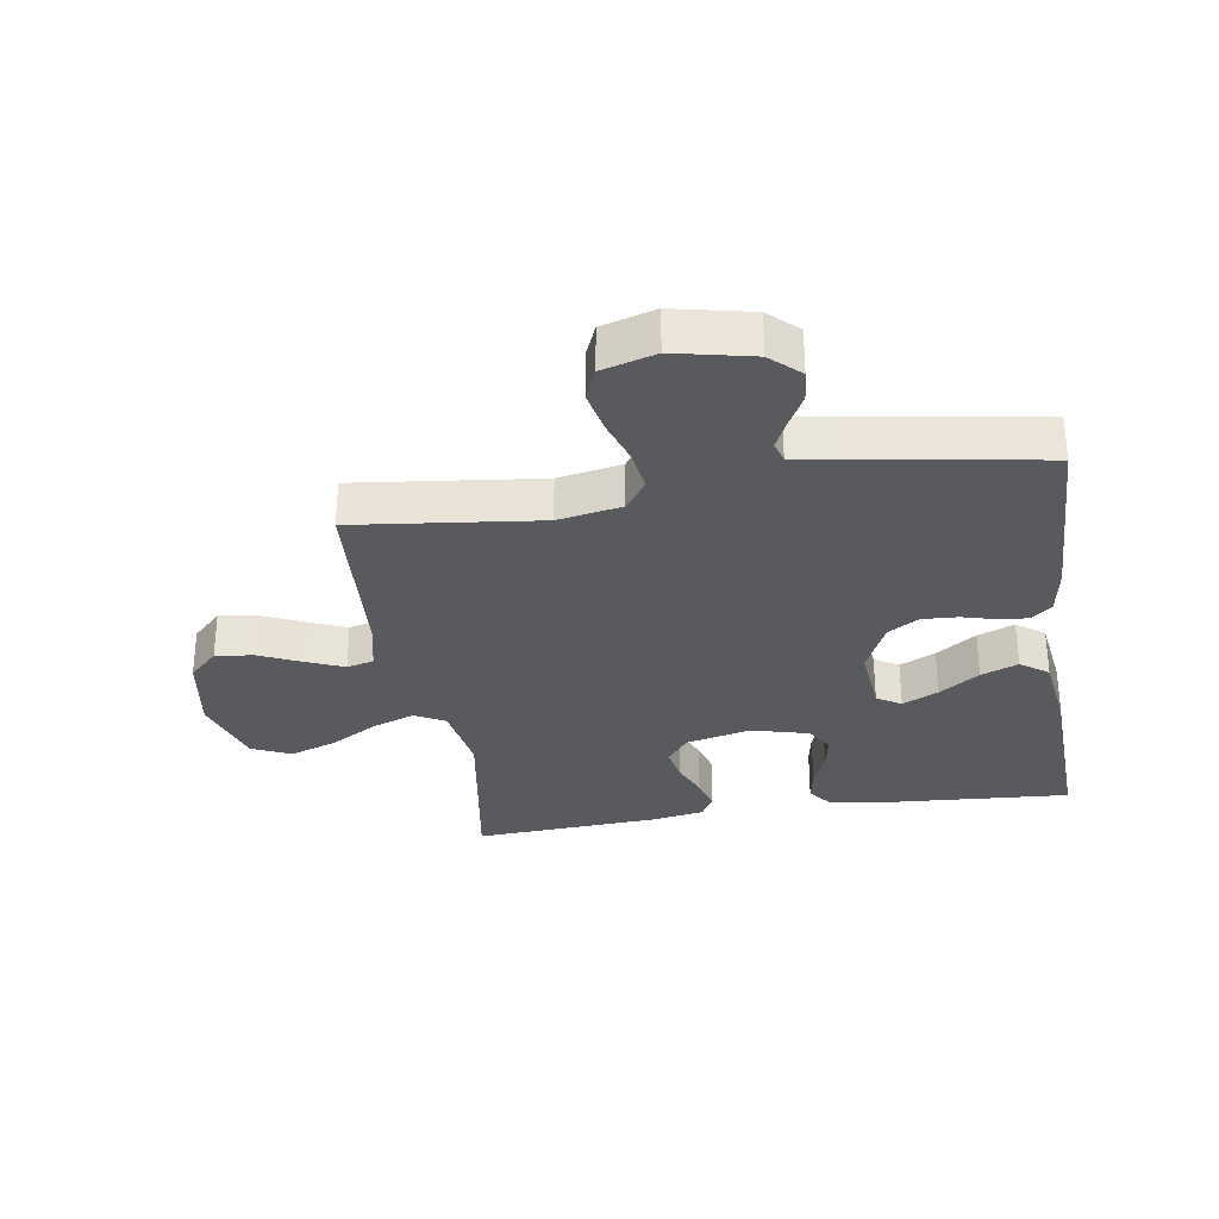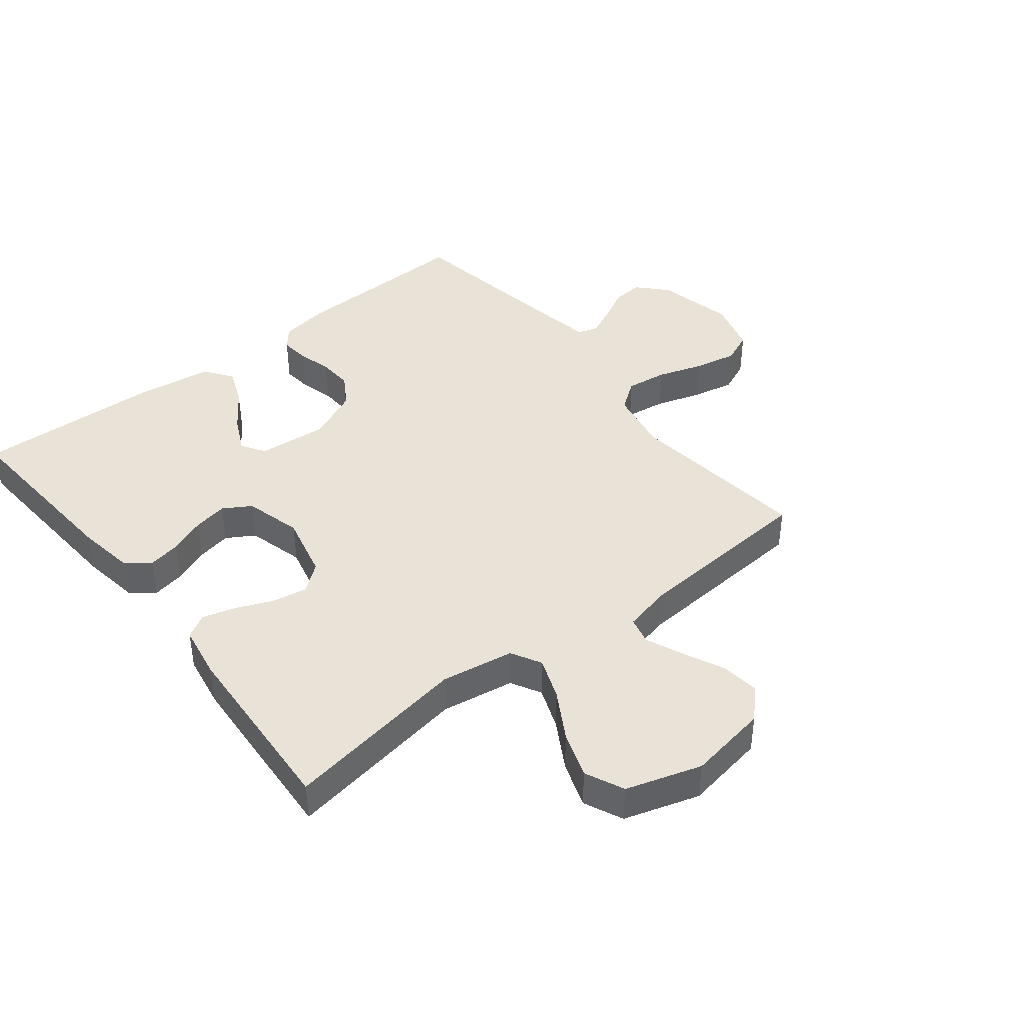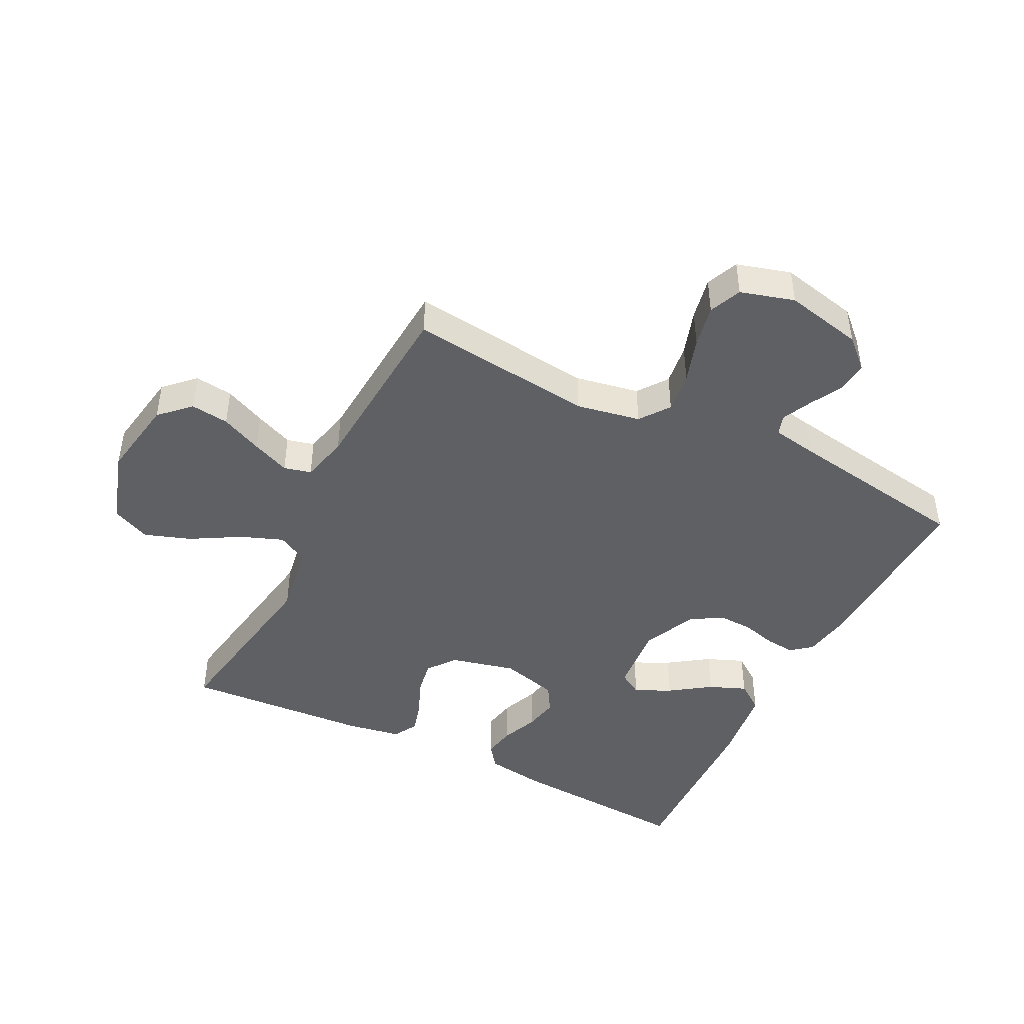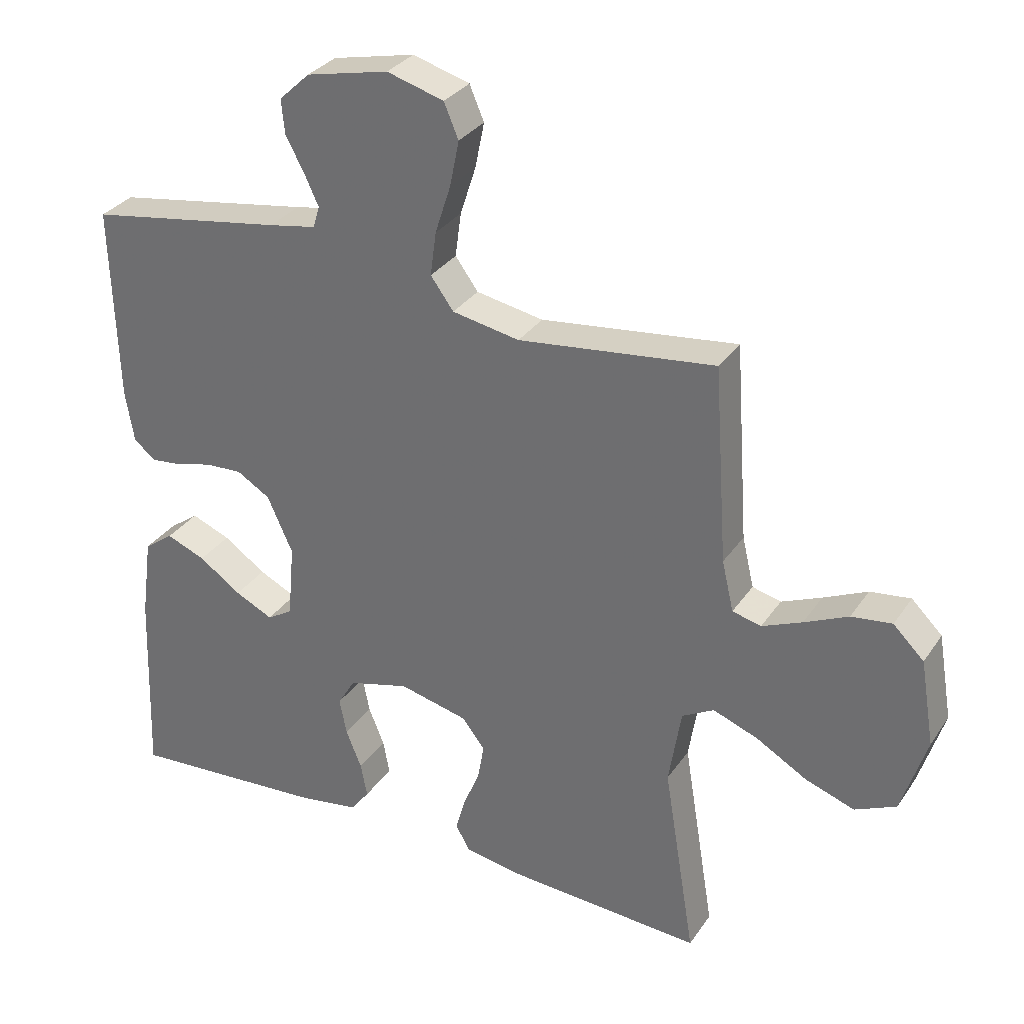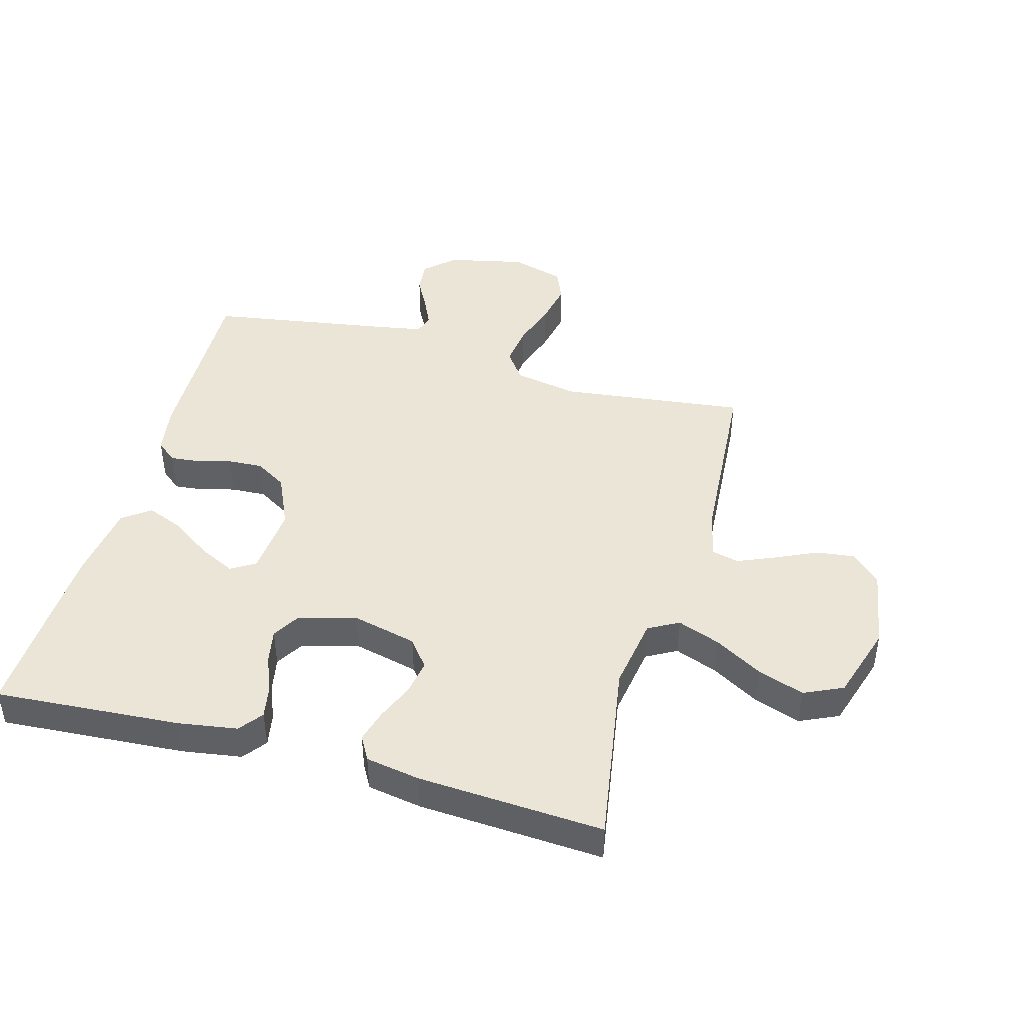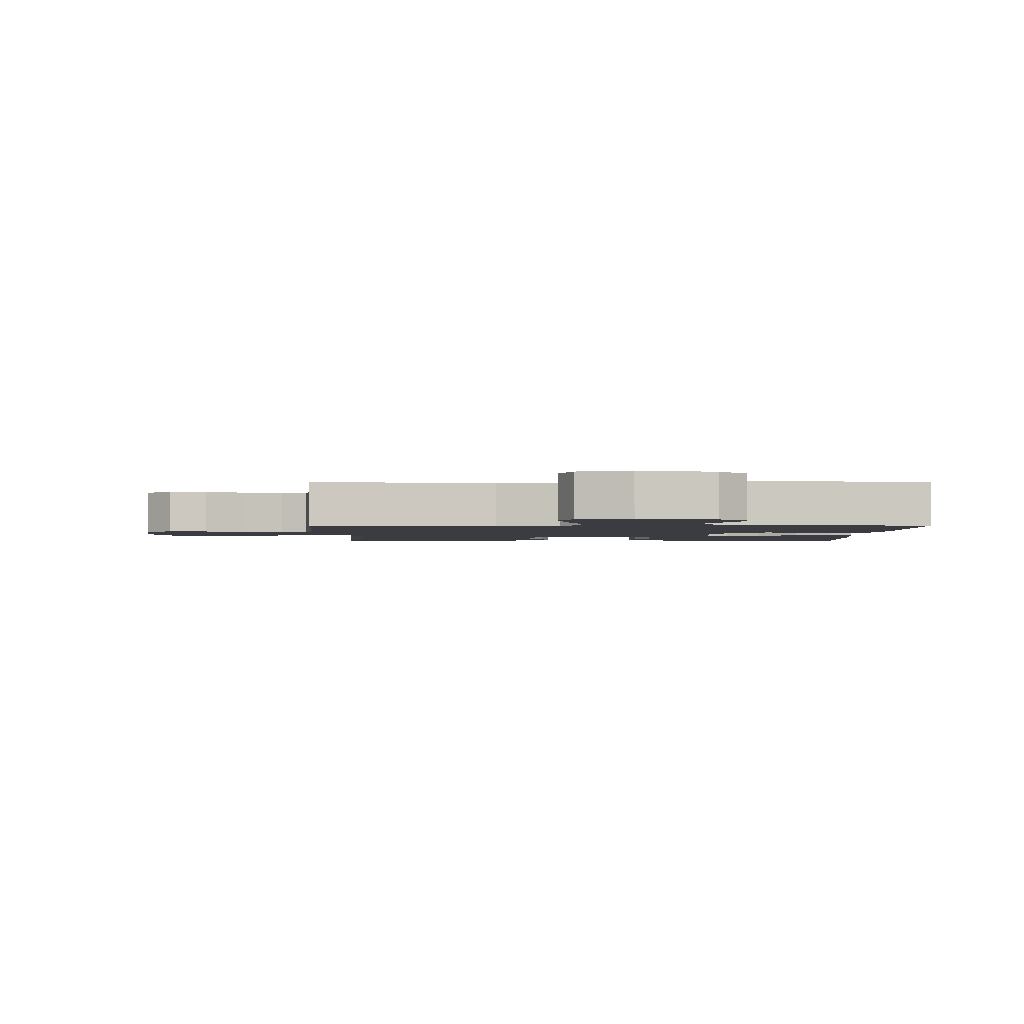
<metadata>
{"format":"obj","ext":"obj","renderer":"f3d","projection":"perspective","resolution":1024,"background":"white","views":[{"elev":-31.0,"azim":9.1,"up":"+Y"},{"elev":41.7,"azim":-128.3,"up":"+Y"},{"elev":-44.6,"azim":-26.6,"up":"+Y"},{"elev":31.5,"azim":-151.6,"up":"+Z"},{"elev":44.2,"azim":-164.4,"up":"+Y"},{"elev":-2.2,"azim":-0.6,"up":"+Y"}]}
</metadata>
<code>
v -0.5 0.07 0.5
v -0.2 0.07 0.464
v -0.097 0.07 0.483
v -0.062 0.07 0.531
v -0.071 0.07 0.598
v -0.095 0.07 0.672
v -0.109 0.07 0.741
v -0.087 0.07 0.793
v 0 0.07 0.818
v 0.126 0.07 0.79
v 0.173 0.07 0.746
v 0.168 0.07 0.694
v 0.14 0.07 0.642
v 0.118 0.07 0.595
v 0.128 0.07 0.562
v 0.2 0.07 0.549
v 0.5 0.07 0.5
v 0.491 0.07 0.2
v 0.478 0.07 0.121
v 0.445 0.07 0.094
v 0.397 0.07 0.099
v 0.342 0.07 0.114
v 0.285 0.07 0.117
v 0.234 0.07 0.086
v 0.195 0.07 0
v 0.205 0.07 -0.114
v 0.244 0.07 -0.138
v 0.302 0.07 -0.11
v 0.367 0.07 -0.065
v 0.427 0.07 -0.041
v 0.472 0.07 -0.074
v 0.489 0.07 -0.2
v 0.5 0.07 -0.5
v 0.2 0.07 -0.479
v 0.104 0.07 -0.464
v 0.075 0.07 -0.426
v 0.085 0.07 -0.373
v 0.109 0.07 -0.314
v 0.12 0.07 -0.258
v 0.093 0.07 -0.213
v 0 0.07 -0.188
v -0.105 0.07 -0.213
v -0.14 0.07 -0.258
v -0.13 0.07 -0.315
v -0.105 0.07 -0.375
v -0.09 0.07 -0.428
v -0.112 0.07 -0.467
v -0.2 0.07 -0.482
v -0.5 0.07 -0.5
v -0.451 0.07 -0.2
v -0.47 0.07 -0.081
v -0.519 0.07 -0.054
v -0.588 0.07 -0.08
v -0.666 0.07 -0.125
v -0.741 0.07 -0.151
v -0.804 0.07 -0.122
v -0.842 0.07 0
v -0.82 0.07 0.131
v -0.773 0.07 0.177
v -0.711 0.07 0.169
v -0.644 0.07 0.138
v -0.583 0.07 0.112
v -0.539 0.07 0.123
v -0.521 0.07 0.2
v -0.5 0 0.5
v -0.2 0 0.464
v -0.097 0 0.483
v -0.062 0 0.531
v -0.071 0 0.598
v -0.095 0 0.672
v -0.109 0 0.741
v -0.087 0 0.793
v 0 0 0.818
v 0.126 0 0.79
v 0.173 0 0.746
v 0.168 0 0.694
v 0.14 0 0.642
v 0.118 0 0.595
v 0.128 0 0.562
v 0.2 0 0.549
v 0.5 0 0.5
v 0.491 0 0.2
v 0.478 0 0.121
v 0.445 0 0.094
v 0.397 0 0.099
v 0.342 0 0.114
v 0.285 0 0.117
v 0.234 0 0.086
v 0.195 0 0
v 0.205 0 -0.114
v 0.244 0 -0.138
v 0.302 0 -0.11
v 0.367 0 -0.065
v 0.427 0 -0.041
v 0.472 0 -0.074
v 0.489 0 -0.2
v 0.5 0 -0.5
v 0.2 0 -0.479
v 0.104 0 -0.464
v 0.075 0 -0.426
v 0.085 0 -0.373
v 0.109 0 -0.314
v 0.12 0 -0.258
v 0.093 0 -0.213
v 0 0 -0.188
v -0.105 0 -0.213
v -0.14 0 -0.258
v -0.13 0 -0.315
v -0.105 0 -0.375
v -0.09 0 -0.428
v -0.112 0 -0.467
v -0.2 0 -0.482
v -0.5 0 -0.5
v -0.451 0 -0.2
v -0.47 0 -0.081
v -0.519 0 -0.054
v -0.588 0 -0.08
v -0.666 0 -0.125
v -0.741 0 -0.151
v -0.804 0 -0.122
v -0.842 0 0
v -0.82 0 0.131
v -0.773 0 0.177
v -0.711 0 0.169
v -0.644 0 0.138
v -0.583 0 0.112
v -0.539 0 0.123
v -0.521 0 0.2
f 59 60 61
f 58 59 61
f 57 58 61
f 56 57 61
f 55 56 61
f 54 55 61
f 53 54 61
f 52 53 61 62
f 51 52 62 63
f 48 49 50
f 47 48 50
f 46 47 50
f 45 46 50
f 44 45 50
f 43 44 50 51
f 51 63 64
f 43 51 64
f 42 43 64
f 36 37 38
f 35 36 38
f 34 35 38
f 33 34 38
f 32 33 38
f 31 32 38
f 30 31 38
f 29 30 38
f 28 29 38
f 27 28 38 39
f 26 27 39 40
f 20 21 22
f 19 20 22
f 18 19 22
f 17 18 22
f 16 17 22
f 15 16 22 23
f 11 12 13
f 10 11 13
f 9 10 13
f 8 9 13
f 7 8 13
f 6 7 13
f 5 6 13
f 4 5 13 14
f 3 4 14 15
f 64 1 2
f 42 64 2
f 41 42 2
f 41 2 3
f 40 41 3
f 26 40 3
f 25 26 3
f 3 15 23 24
f 3 24 25
f 125 124 123
f 125 123 122
f 125 122 121
f 125 121 120
f 125 120 119
f 125 119 118
f 125 118 117
f 126 125 117 116
f 127 126 116 115
f 114 113 112
f 114 112 111
f 114 111 110
f 114 110 109
f 114 109 108
f 115 114 108 107
f 128 127 115
f 128 115 107
f 128 107 106
f 102 101 100
f 102 100 99
f 102 99 98
f 102 98 97
f 102 97 96
f 102 96 95
f 102 95 94
f 102 94 93
f 102 93 92
f 103 102 92 91
f 104 103 91 90
f 86 85 84
f 86 84 83
f 86 83 82
f 86 82 81
f 86 81 80
f 87 86 80 79
f 77 76 75
f 77 75 74
f 77 74 73
f 77 73 72
f 77 72 71
f 77 71 70
f 77 70 69
f 78 77 69 68
f 79 78 68 67
f 66 65 128
f 66 128 106
f 66 106 105
f 67 66 105
f 67 105 104
f 67 104 90
f 67 90 89
f 88 87 79 67
f 89 88 67
f 1 65 66 2
f 2 66 67 3
f 3 67 68 4
f 4 68 69 5
f 5 69 70 6
f 6 70 71 7
f 7 71 72 8
f 8 72 73 9
f 9 73 74 10
f 10 74 75 11
f 11 75 76 12
f 12 76 77 13
f 13 77 78 14
f 14 78 79 15
f 15 79 80 16
f 16 80 81 17
f 17 81 82 18
f 18 82 83 19
f 19 83 84 20
f 20 84 85 21
f 21 85 86 22
f 22 86 87 23
f 23 87 88 24
f 24 88 89 25
f 25 89 90 26
f 26 90 91 27
f 27 91 92 28
f 28 92 93 29
f 29 93 94 30
f 30 94 95 31
f 31 95 96 32
f 32 96 97 33
f 33 97 98 34
f 34 98 99 35
f 35 99 100 36
f 36 100 101 37
f 37 101 102 38
f 38 102 103 39
f 39 103 104 40
f 40 104 105 41
f 41 105 106 42
f 42 106 107 43
f 43 107 108 44
f 44 108 109 45
f 45 109 110 46
f 46 110 111 47
f 47 111 112 48
f 48 112 113 49
f 49 113 114 50
f 50 114 115 51
f 51 115 116 52
f 52 116 117 53
f 53 117 118 54
f 54 118 119 55
f 55 119 120 56
f 56 120 121 57
f 57 121 122 58
f 58 122 123 59
f 59 123 124 60
f 60 124 125 61
f 61 125 126 62
f 62 126 127 63
f 63 127 128 64
f 64 128 65 1

</code>
